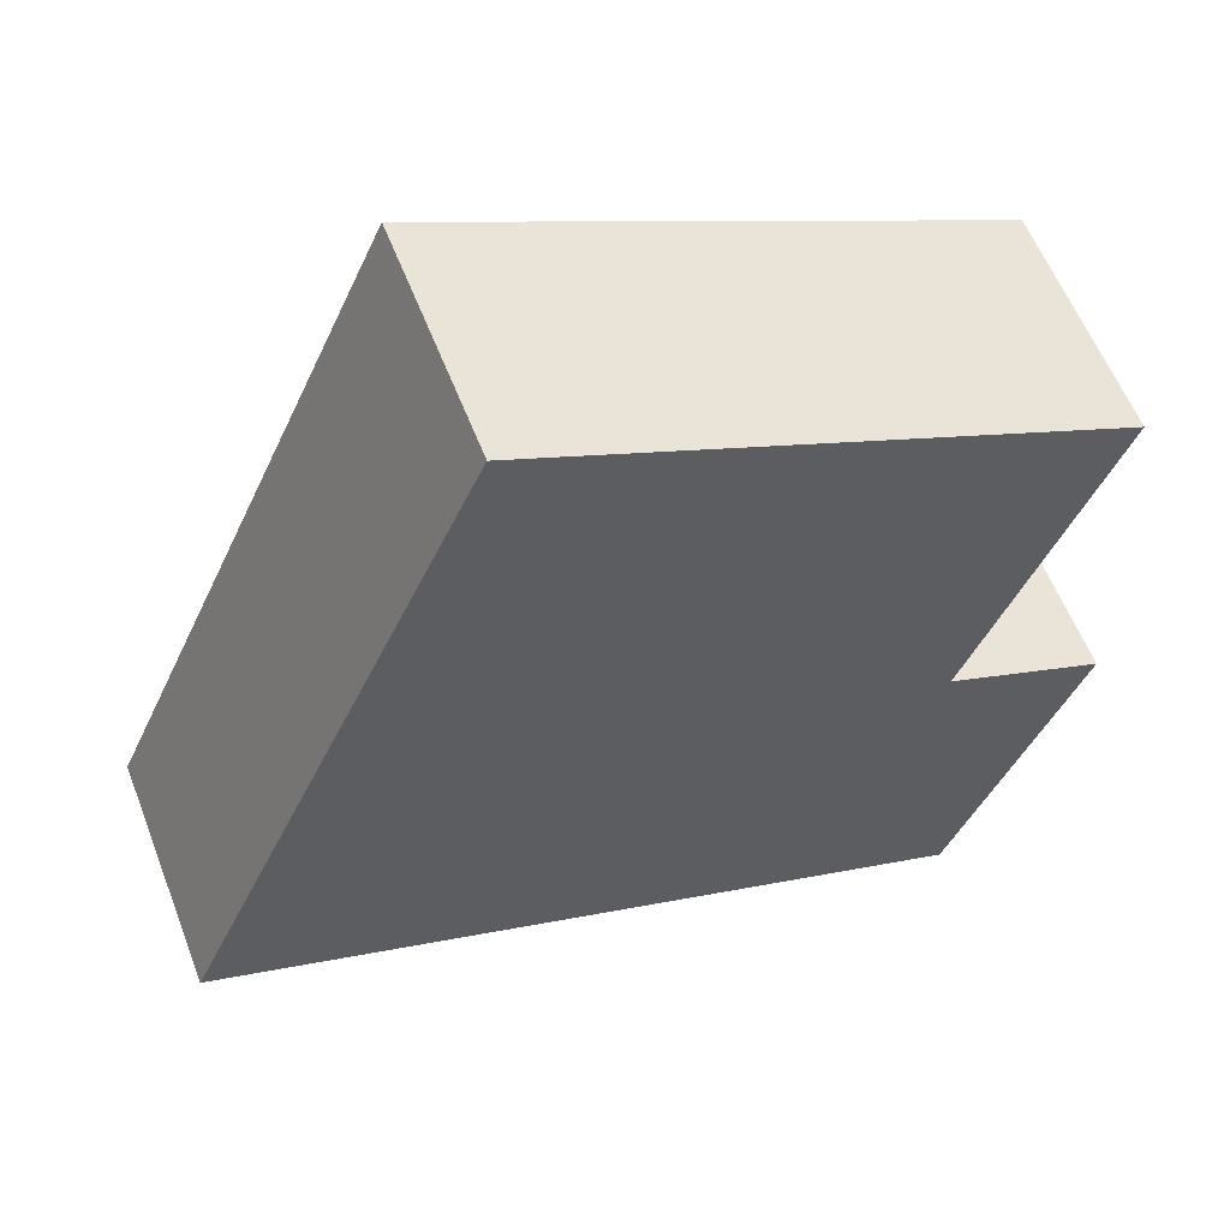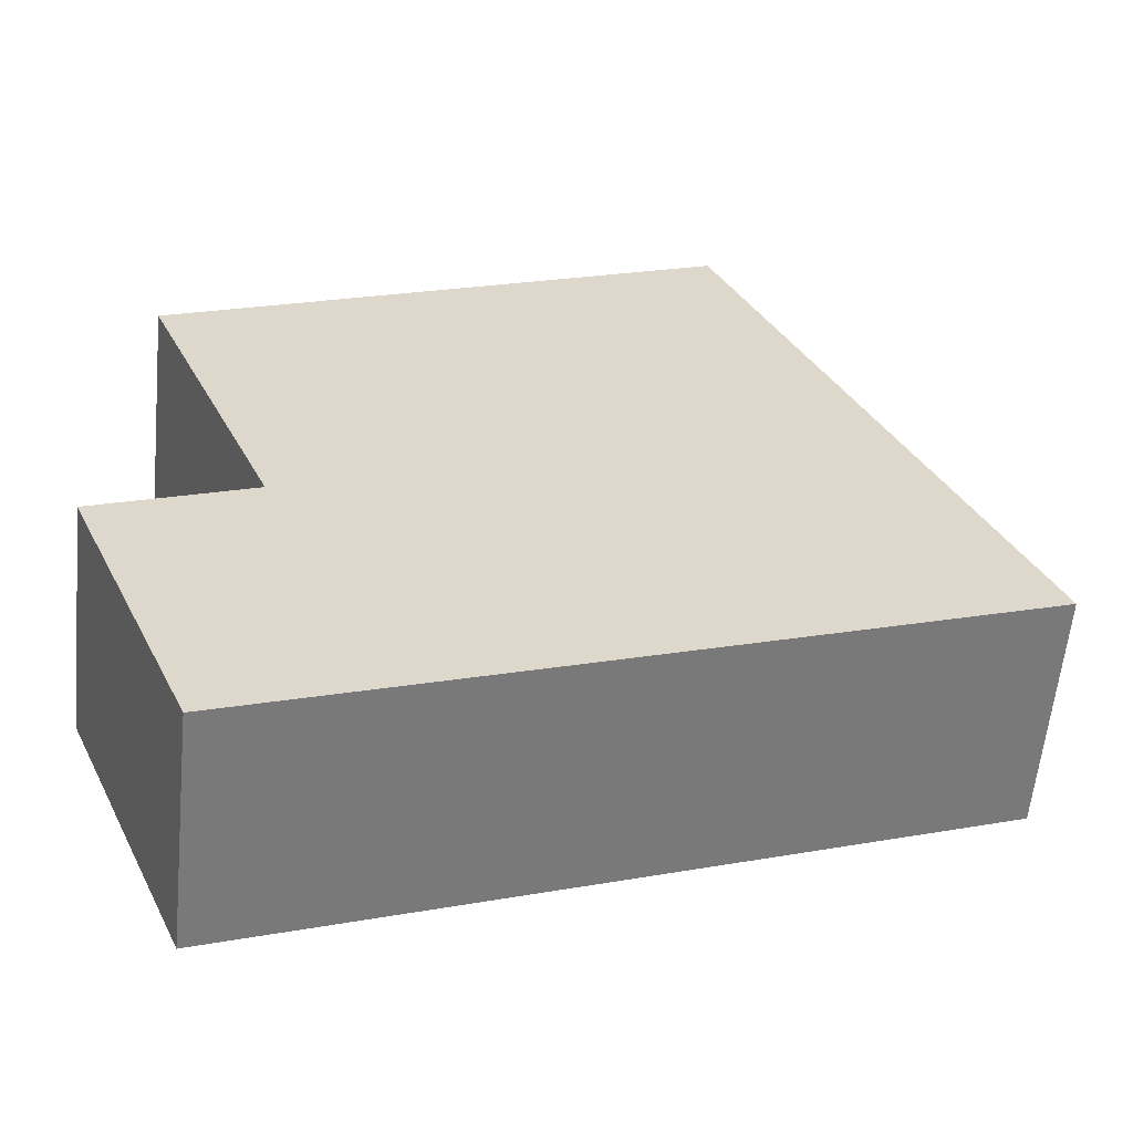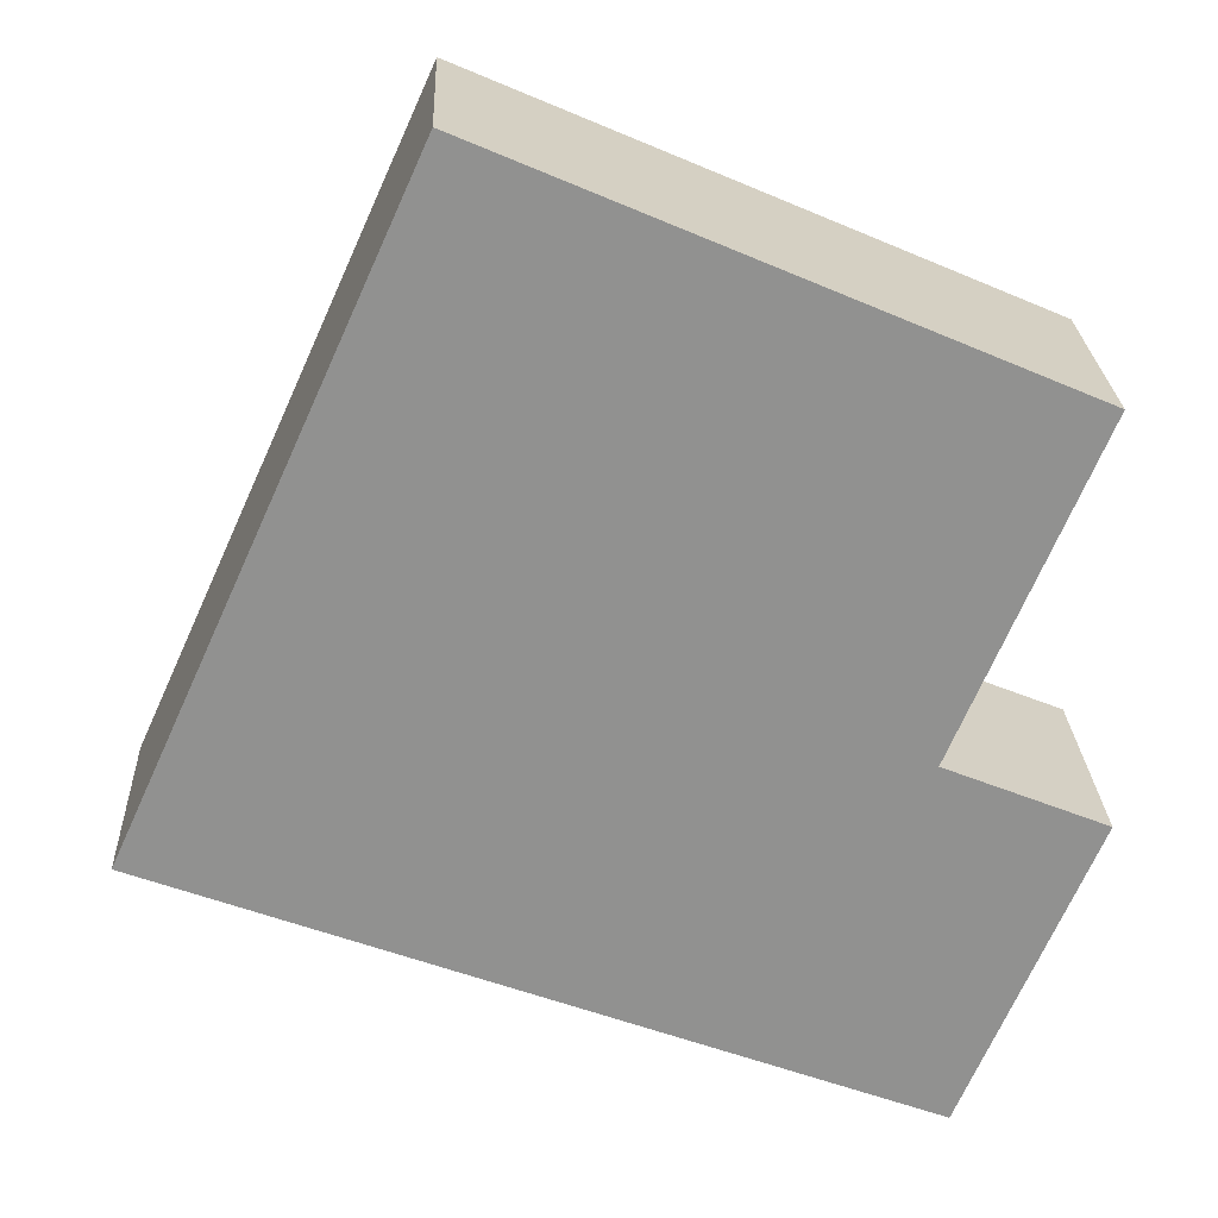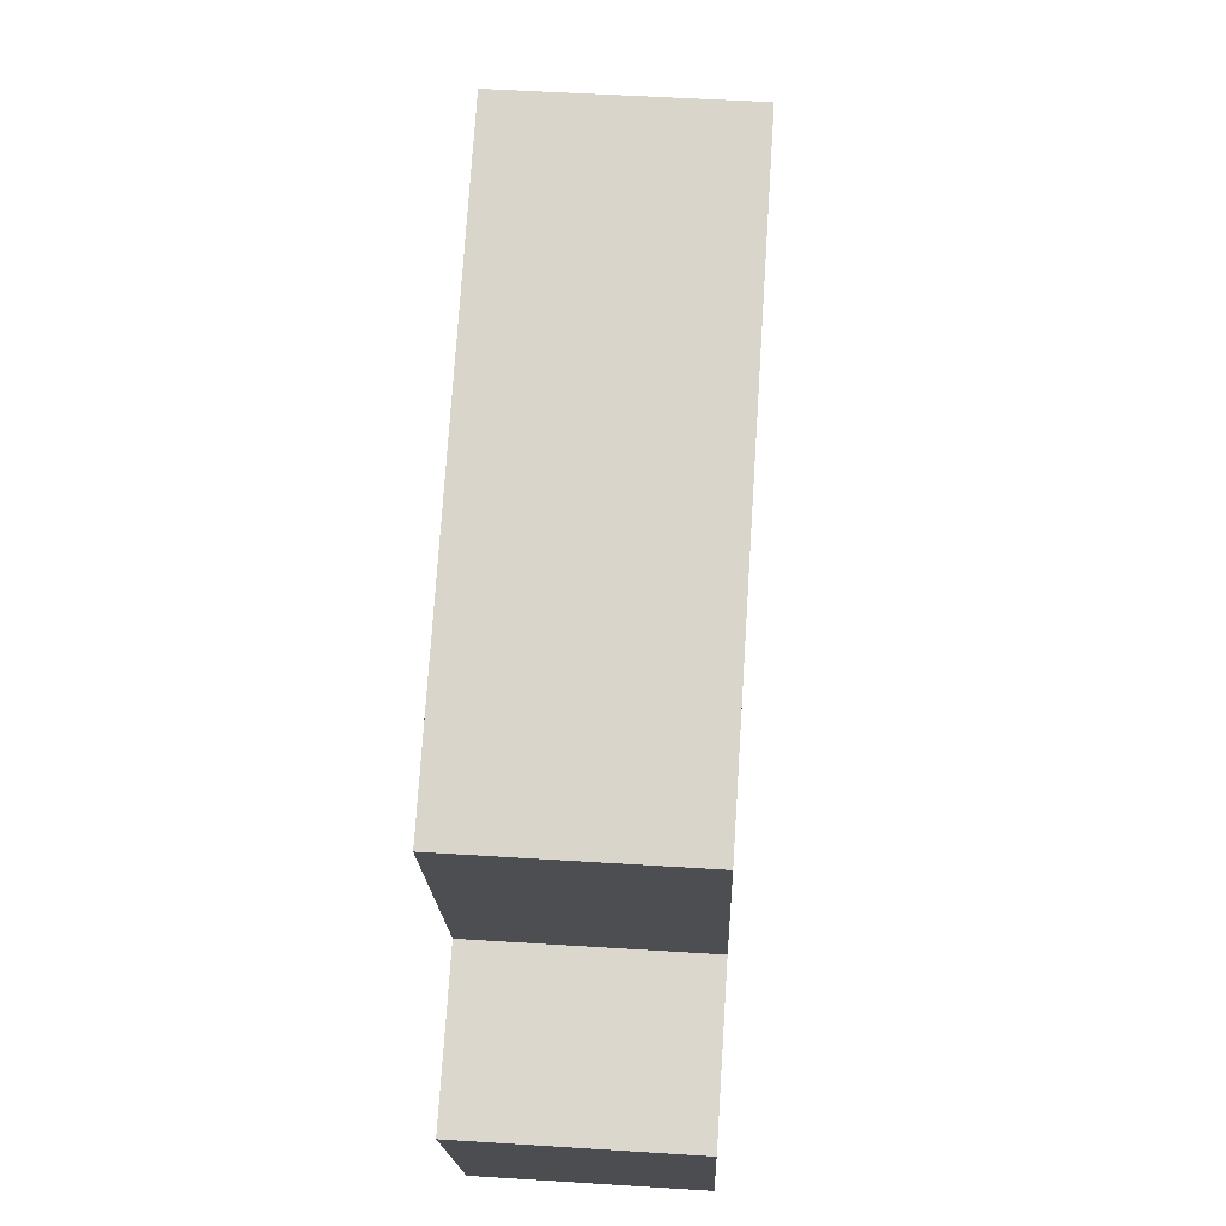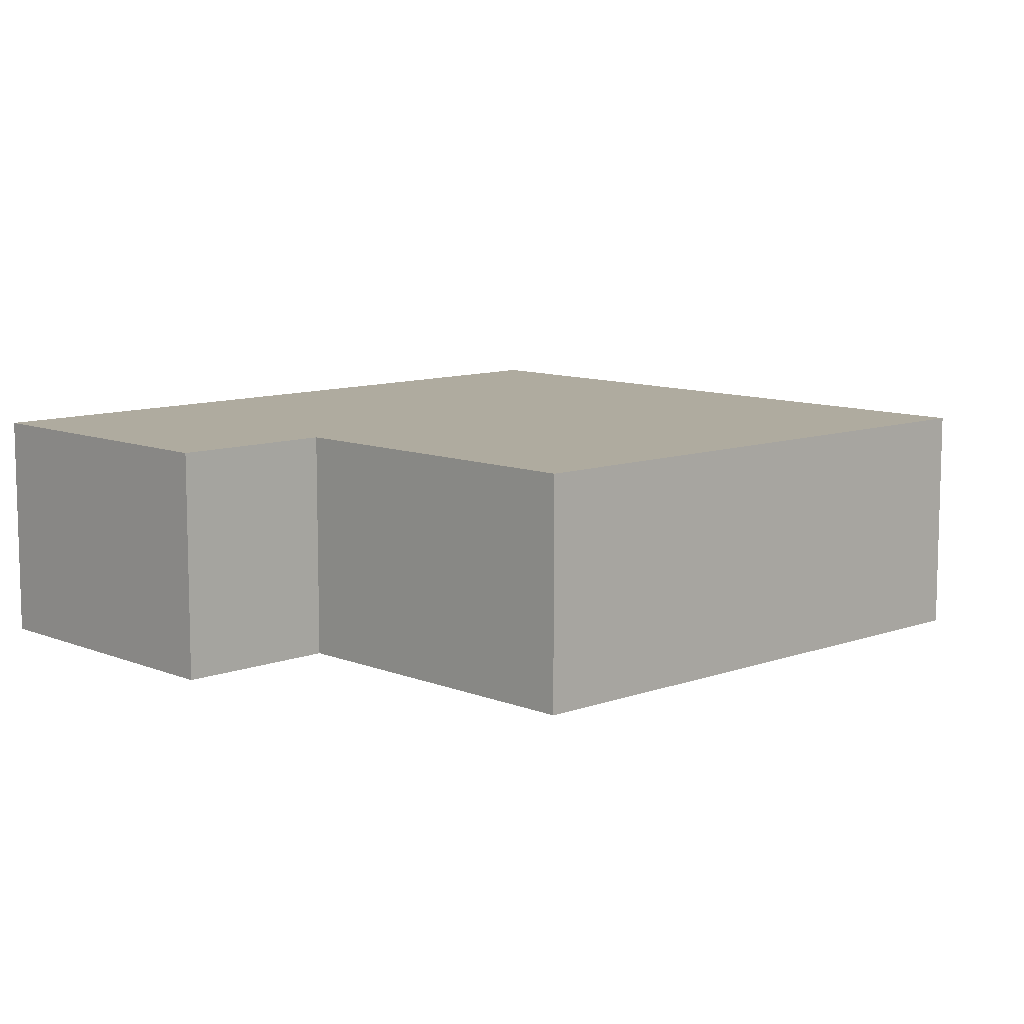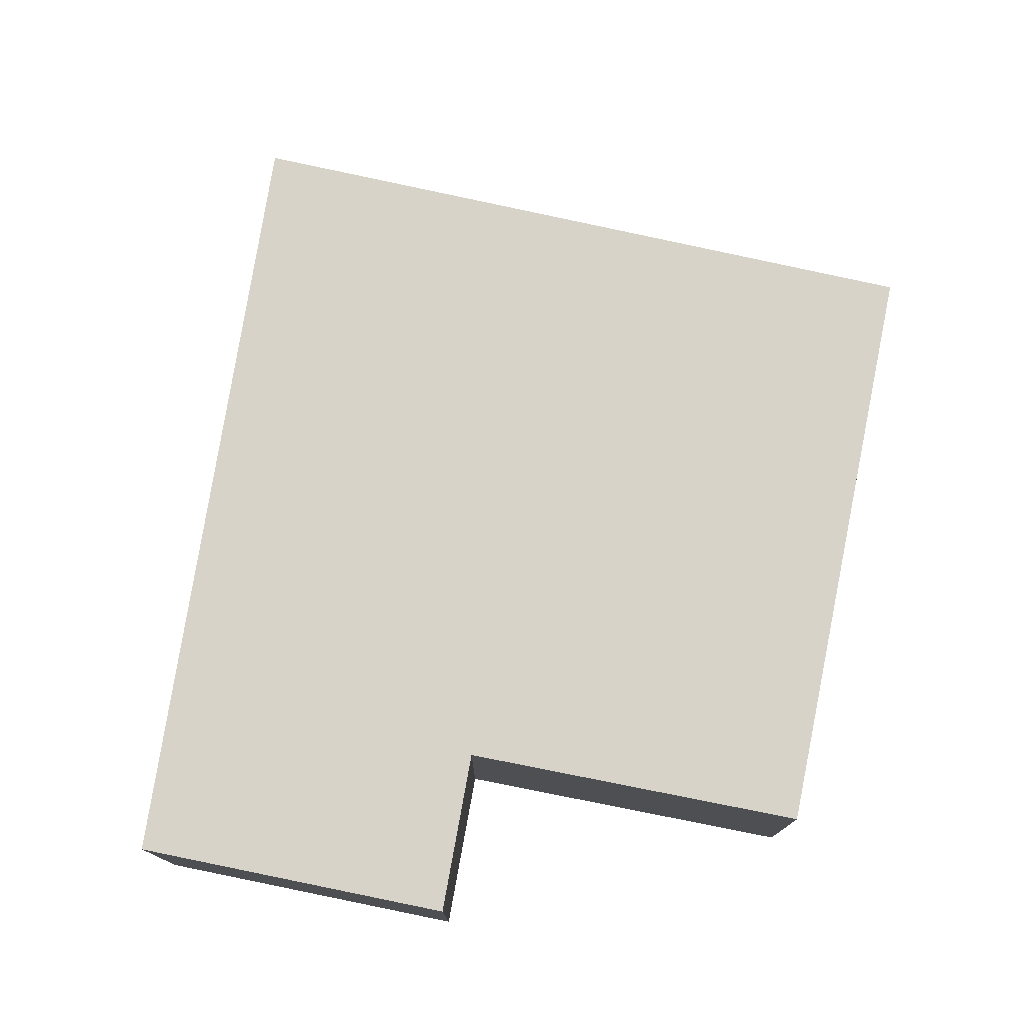
<metadata>
{"format":"obj","ext":"obj","renderer":"f3d","projection":"perspective","resolution":1024,"background":"white","views":[{"elev":58.3,"azim":158.9,"up":"+Z"},{"elev":-59.3,"azim":-5.6,"up":"+Z"},{"elev":24.3,"azim":177.6,"up":"+Z"},{"elev":50.5,"azim":-86.0,"up":"+Z"},{"elev":9.6,"azim":-66.6,"up":"+Y"},{"elev":76.7,"azim":-101.7,"up":"+Y"}]}
</metadata>
<code>
v  0.089 2.758 -0.208
v  3.443 2.758 -2.848
v  1.529 2.758 -3.564
v  10.37 2.758 -0.257
v  0 2.758 1.689e-16
v  1.852 2.758 0.747
v  6.866 2.758 7.49
v  0.219 2.758 4.619
v  1.529 2.182e-16 -3.564
v  0.089 1.274e-17 -0.208
v  0 0 0
v  1.852 -4.574e-17 0.747
v  0.219 -2.828e-16 4.619
v  6.866 -4.586e-16 7.49
v  10.37 1.574e-17 -0.257
v  3.443 1.744e-16 -2.848
g defaultobject
f 1 2 3
f 2 1 4
f 4 1 5
f 4 5 6
f 4 6 7
f 7 6 8
f 9 1 3
f 1 9 10
f 1 10 5
f 5 10 11
f 12 8 6
f 8 12 13
f 11 6 5
f 6 11 12
f 13 7 8
f 7 13 14
f 14 4 7
f 4 14 15
f 2 9 3
f 9 2 16
f 16 2 4
f 16 4 15
f 13 15 14
f 15 13 12
f 15 12 11
f 15 11 16
f 16 11 10
f 16 10 9

</code>
